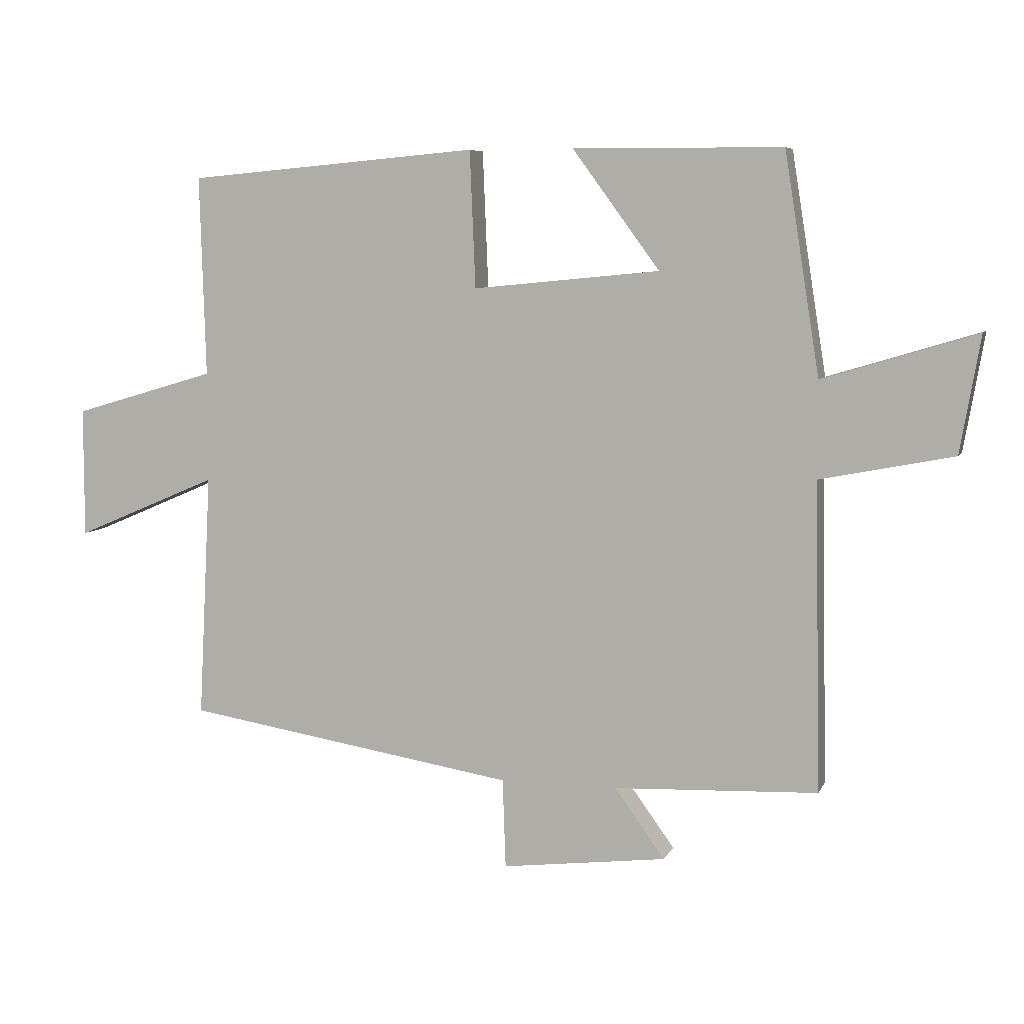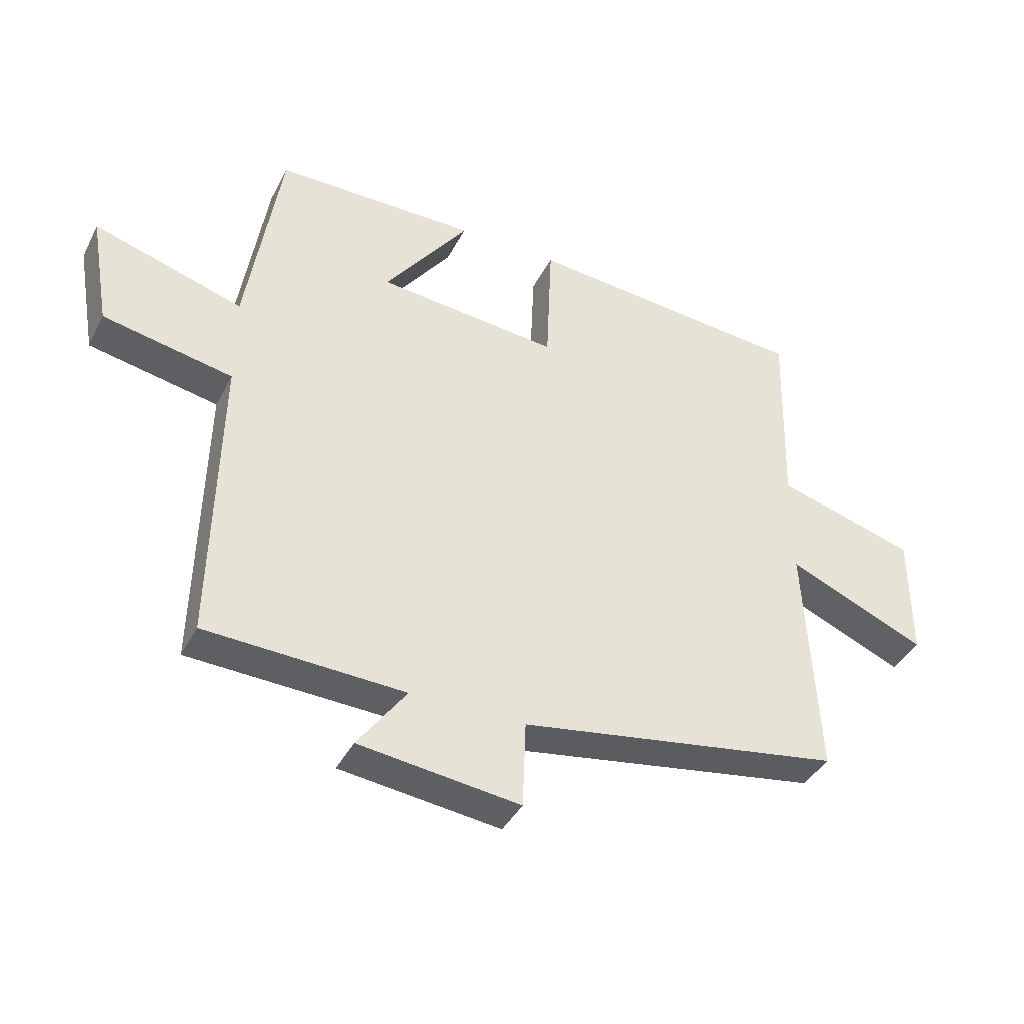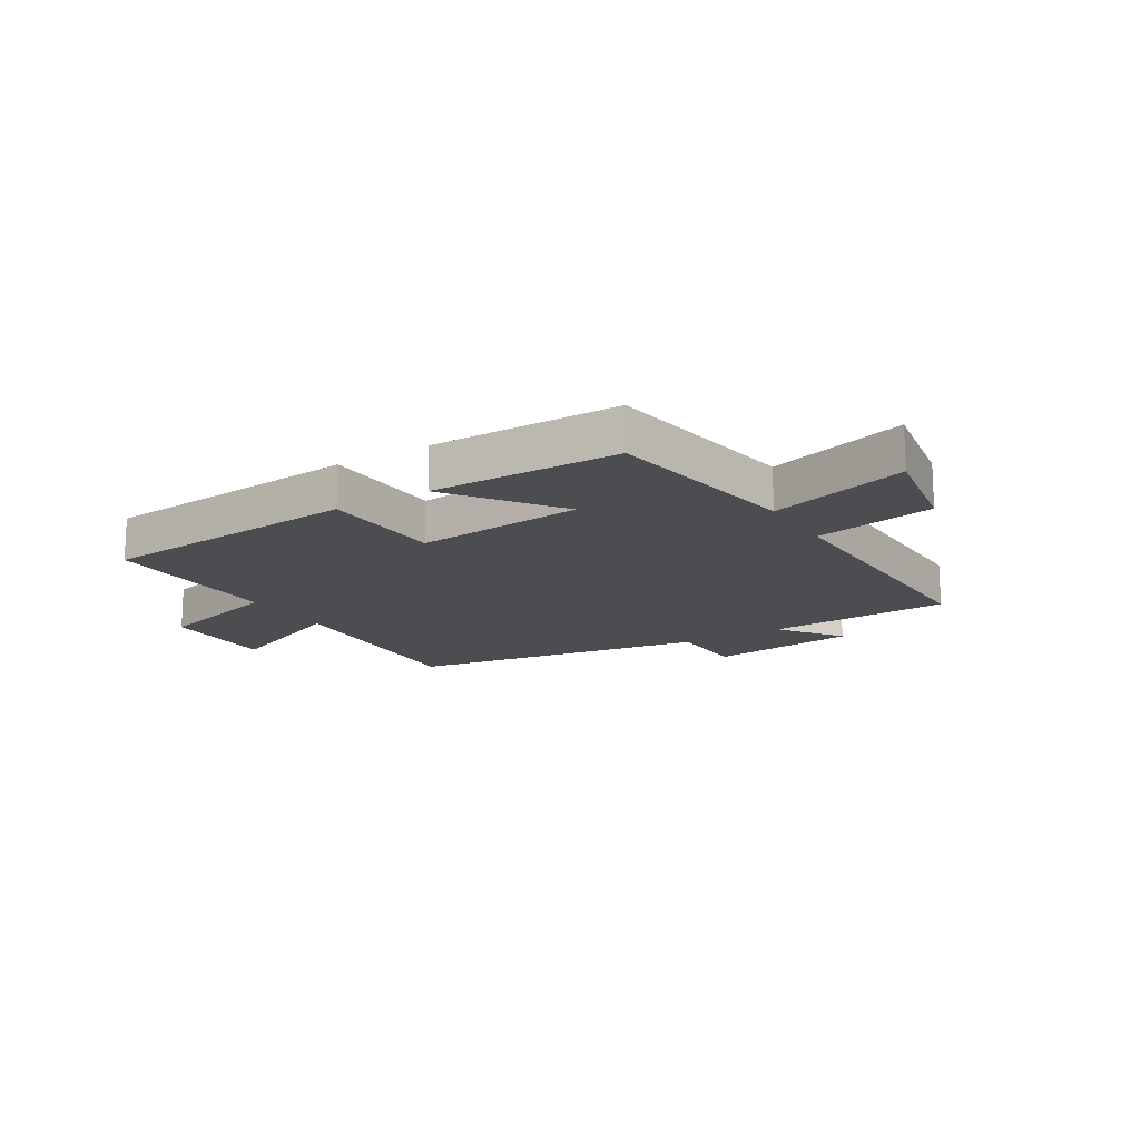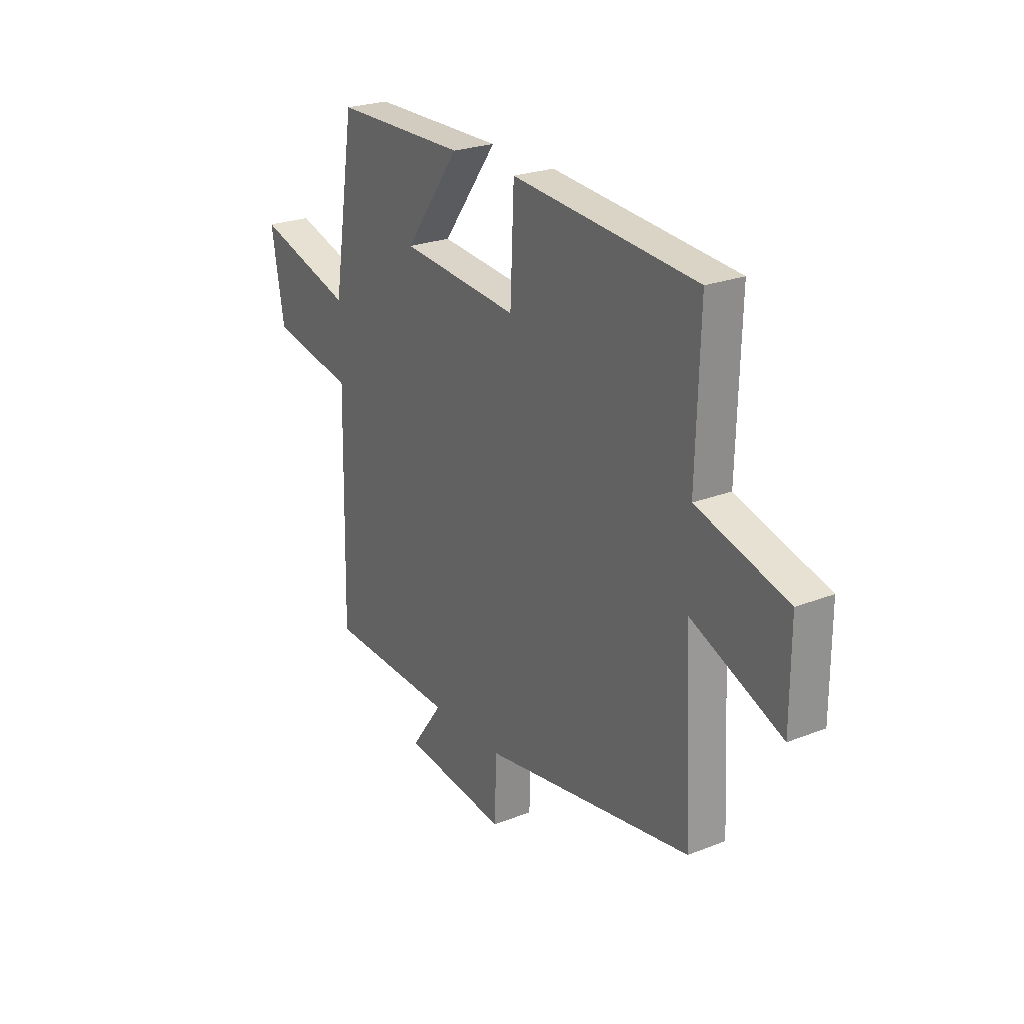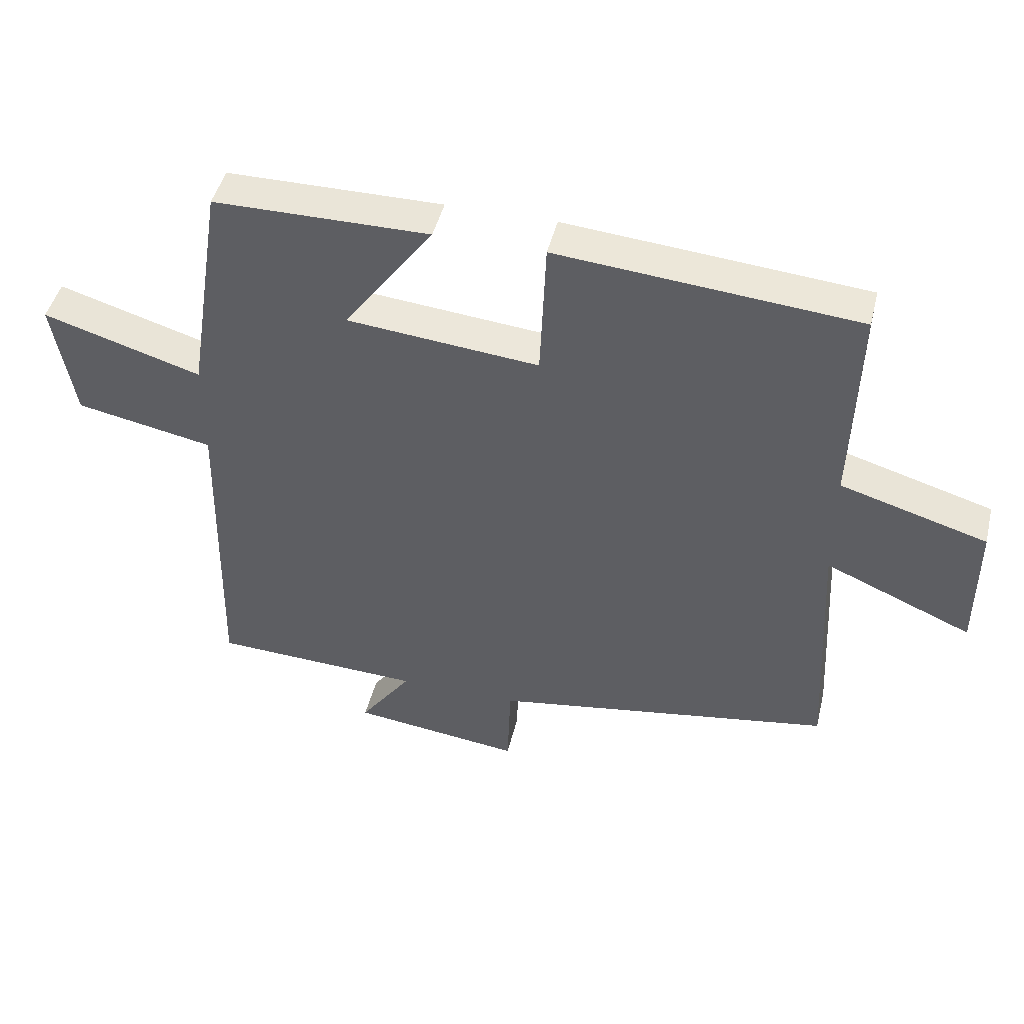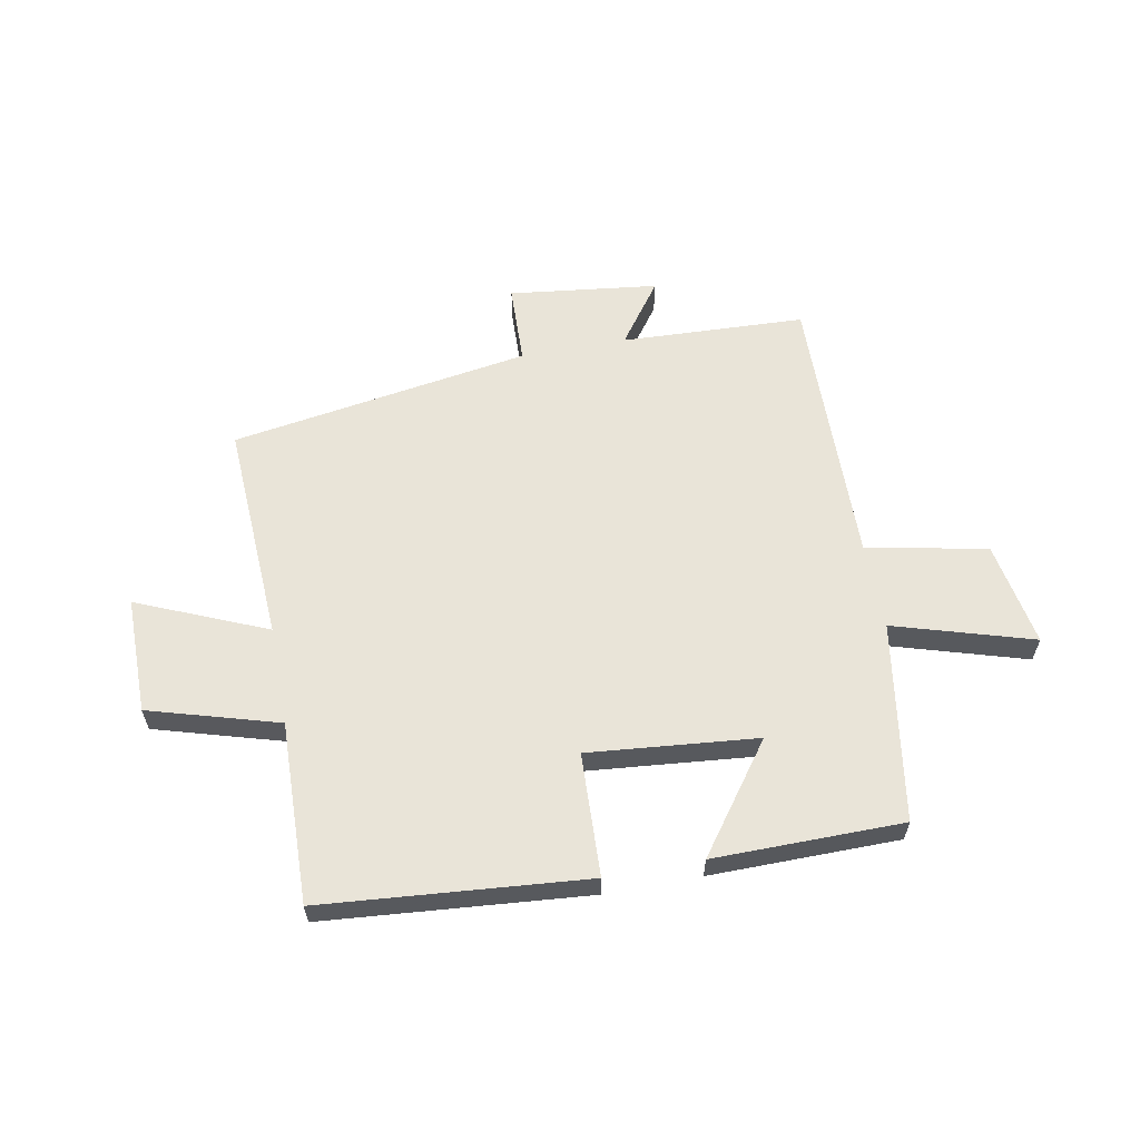
<metadata>
{"format":"obj","ext":"obj","renderer":"f3d","projection":"perspective","resolution":1024,"background":"white","views":[{"elev":6.7,"azim":16.2,"up":"+Z"},{"elev":-39.9,"azim":154.8,"up":"+Z"},{"elev":-15.8,"azim":31.4,"up":"+Y"},{"elev":24.2,"azim":-123.0,"up":"+Z"},{"elev":45.8,"azim":-166.4,"up":"+Z"},{"elev":60.0,"azim":-10.7,"up":"+Y"}]}
</metadata>
<code>
v -0.52 0.07 -0.416
v -0.5 0.07 -0.03
v -0.725 0.07 -0.126
v -0.725 0.07 0.078
v -0.5 0.07 0.144
v -0.509 0.07 0.46
v -0.05 0.07 0.5
v -0.041 0.07 0.285
v 0.253 0.07 0.313
v 0.116 0.07 0.5
v 0.445 0.07 0.498
v 0.5 0.07 0.151
v 0.742 0.07 0.224
v 0.71 0.07 0.04
v 0.5 0.07 -0.001
v 0.51 0.07 -0.486
v 0.189 0.07 -0.5
v 0.268 0.07 -0.609
v 0.008 0.07 -0.641
v 0.003 0.07 -0.5
v -0.52 0 -0.416
v -0.5 0 -0.03
v -0.725 0 -0.126
v -0.725 0 0.078
v -0.5 0 0.144
v -0.509 0 0.46
v -0.05 0 0.5
v -0.041 0 0.285
v 0.253 0 0.313
v 0.116 0 0.5
v 0.445 0 0.498
v 0.5 0 0.151
v 0.742 0 0.224
v 0.71 0 0.04
v 0.5 0 -0.001
v 0.51 0 -0.486
v 0.189 0 -0.5
v 0.268 0 -0.609
v 0.008 0 -0.641
v 0.003 0 -0.5
f 17 18 19 20
f 20 1 2
f 17 20 2
f 16 17 2
f 15 16 2
f 12 13 14 15
f 11 12 15
f 10 11 15
f 9 10 15
f 8 9 15 2
f 5 6 7 8
f 5 8 2 3
f 3 4 5
f 40 39 38 37
f 22 21 40
f 22 40 37
f 22 37 36
f 22 36 35
f 35 34 33 32
f 35 32 31
f 35 31 30
f 35 30 29
f 22 35 29 28
f 28 27 26 25
f 23 22 28 25
f 25 24 23
f 1 21 22 2
f 2 22 23 3
f 3 23 24 4
f 4 24 25 5
f 5 25 26 6
f 6 26 27 7
f 7 27 28 8
f 8 28 29 9
f 9 29 30 10
f 10 30 31 11
f 11 31 32 12
f 12 32 33 13
f 13 33 34 14
f 14 34 35 15
f 15 35 36 16
f 16 36 37 17
f 17 37 38 18
f 18 38 39 19
f 19 39 40 20
f 20 40 21 1

</code>
